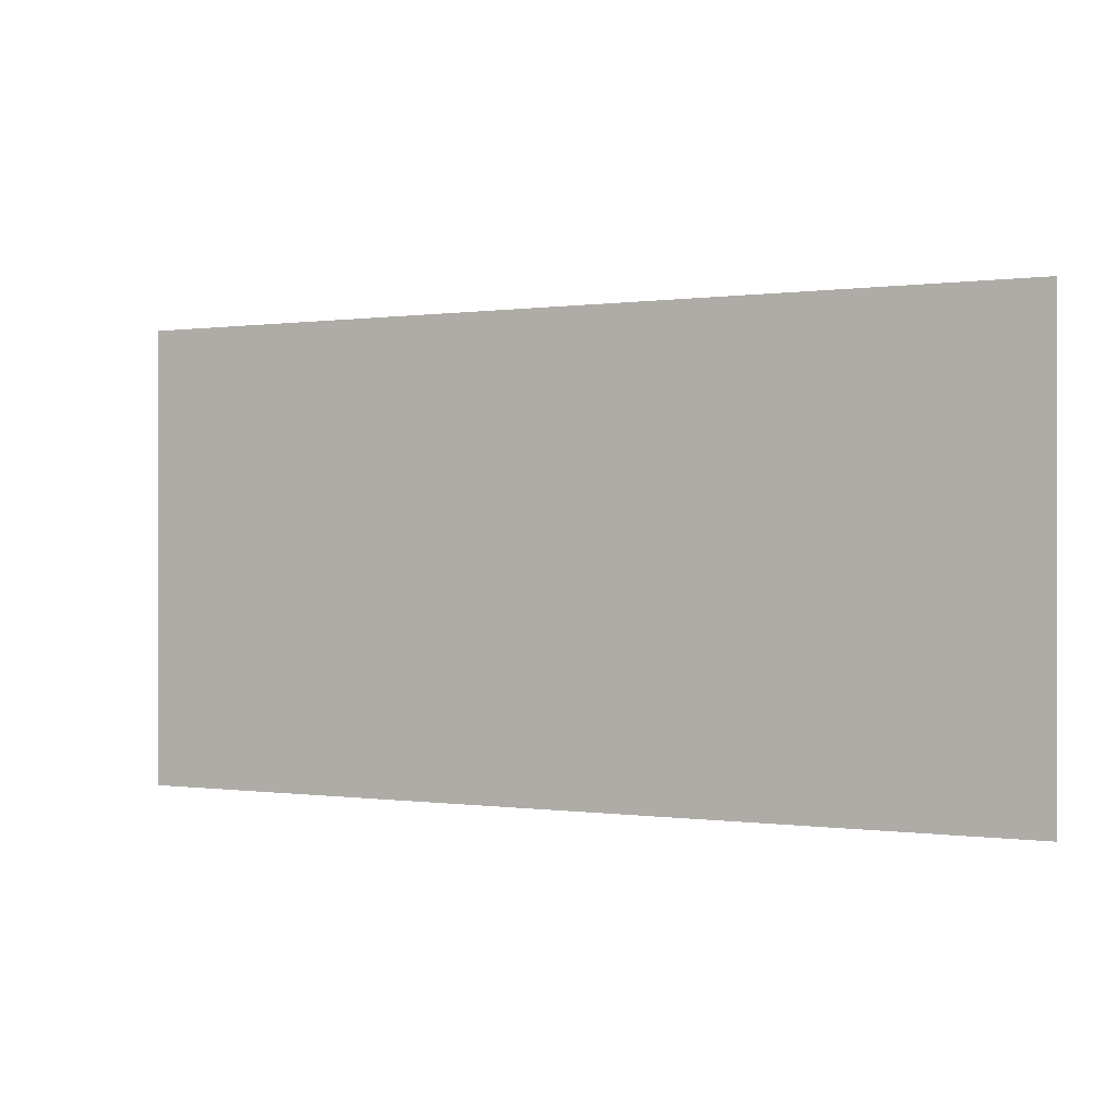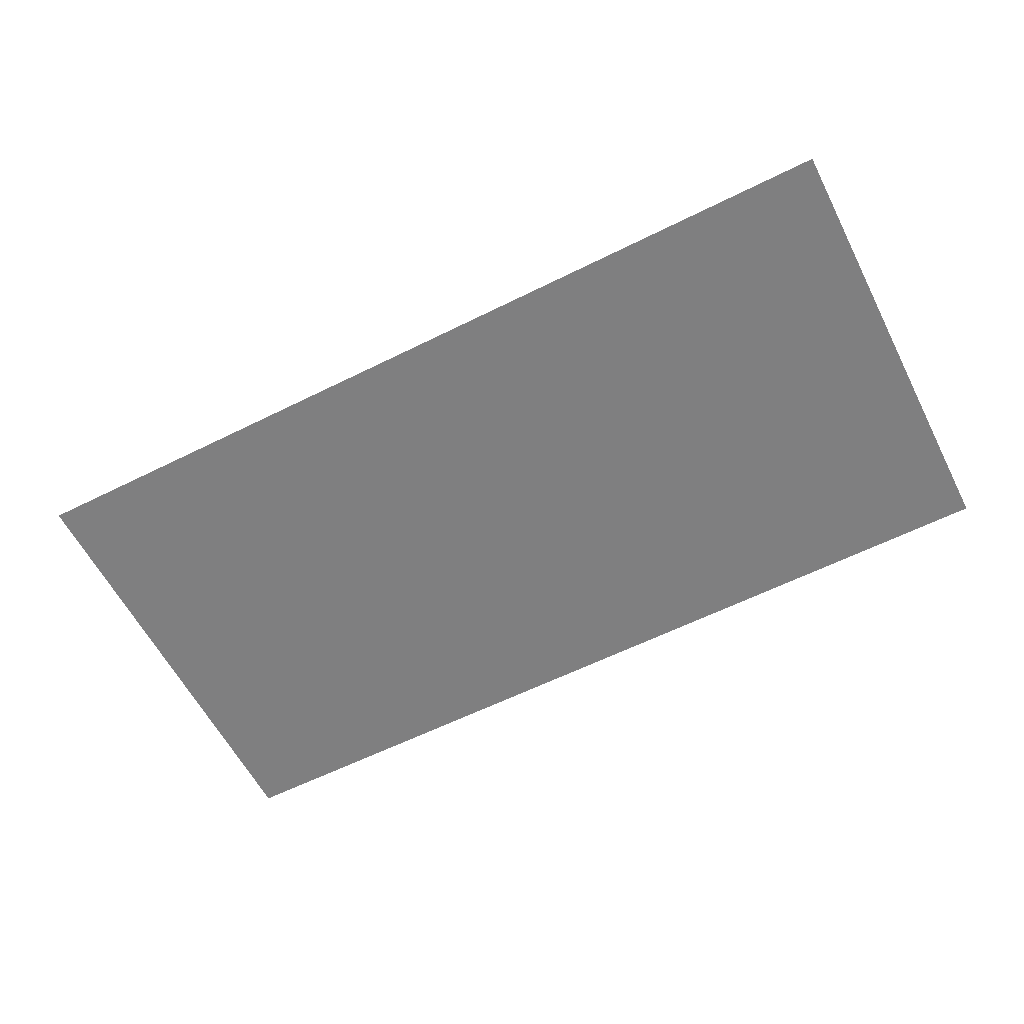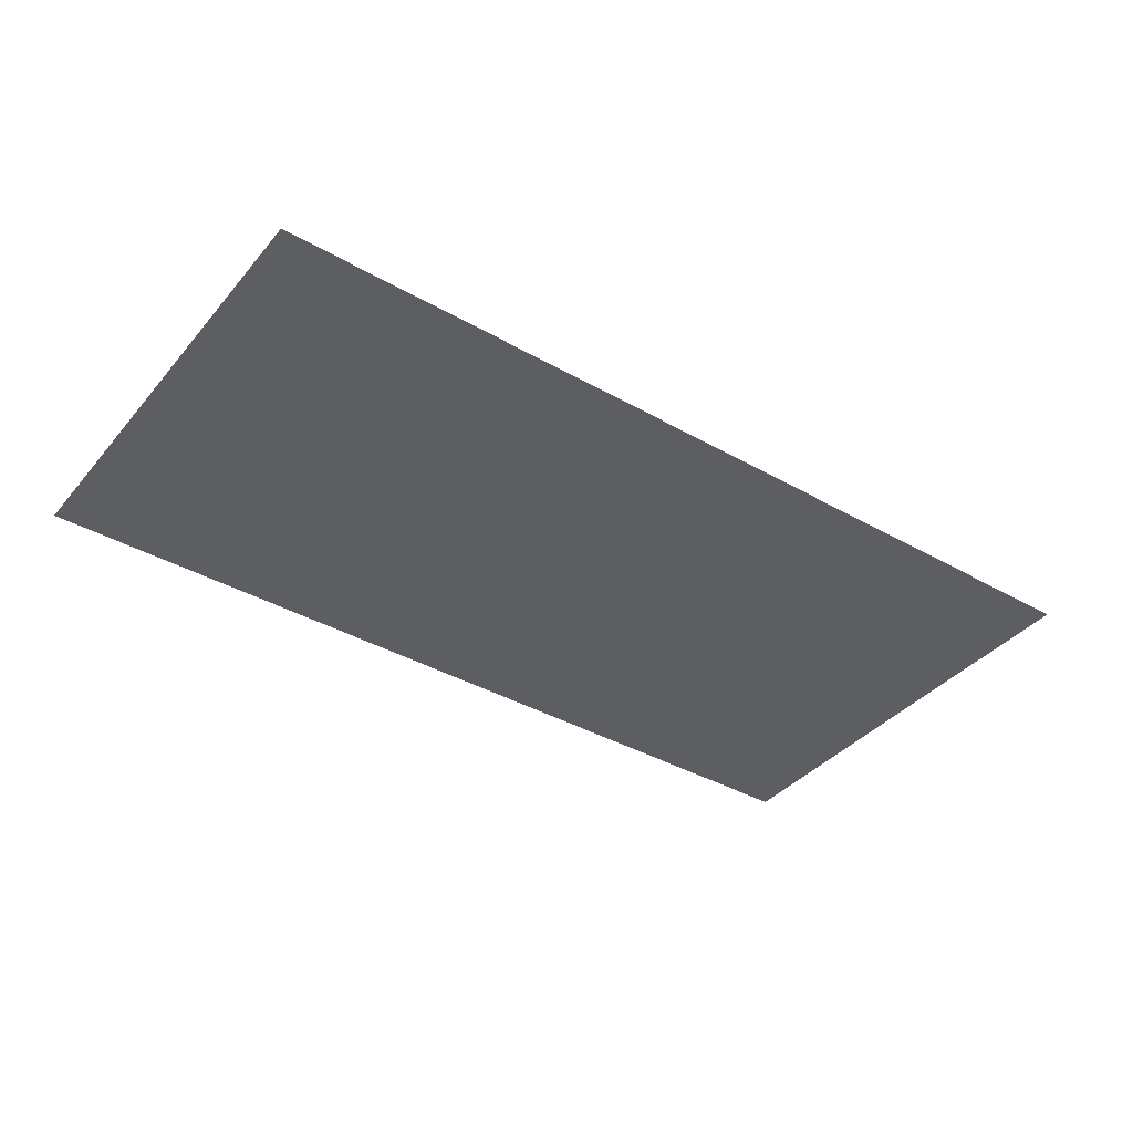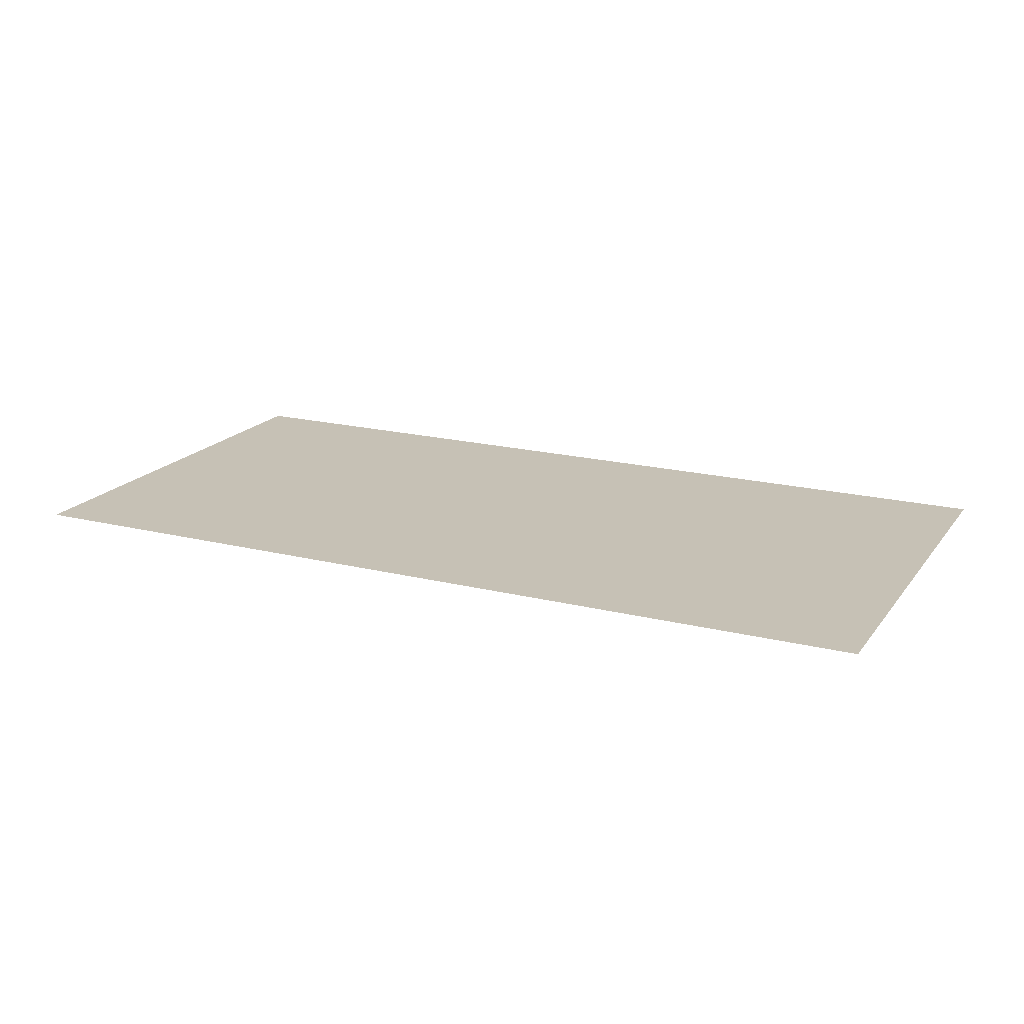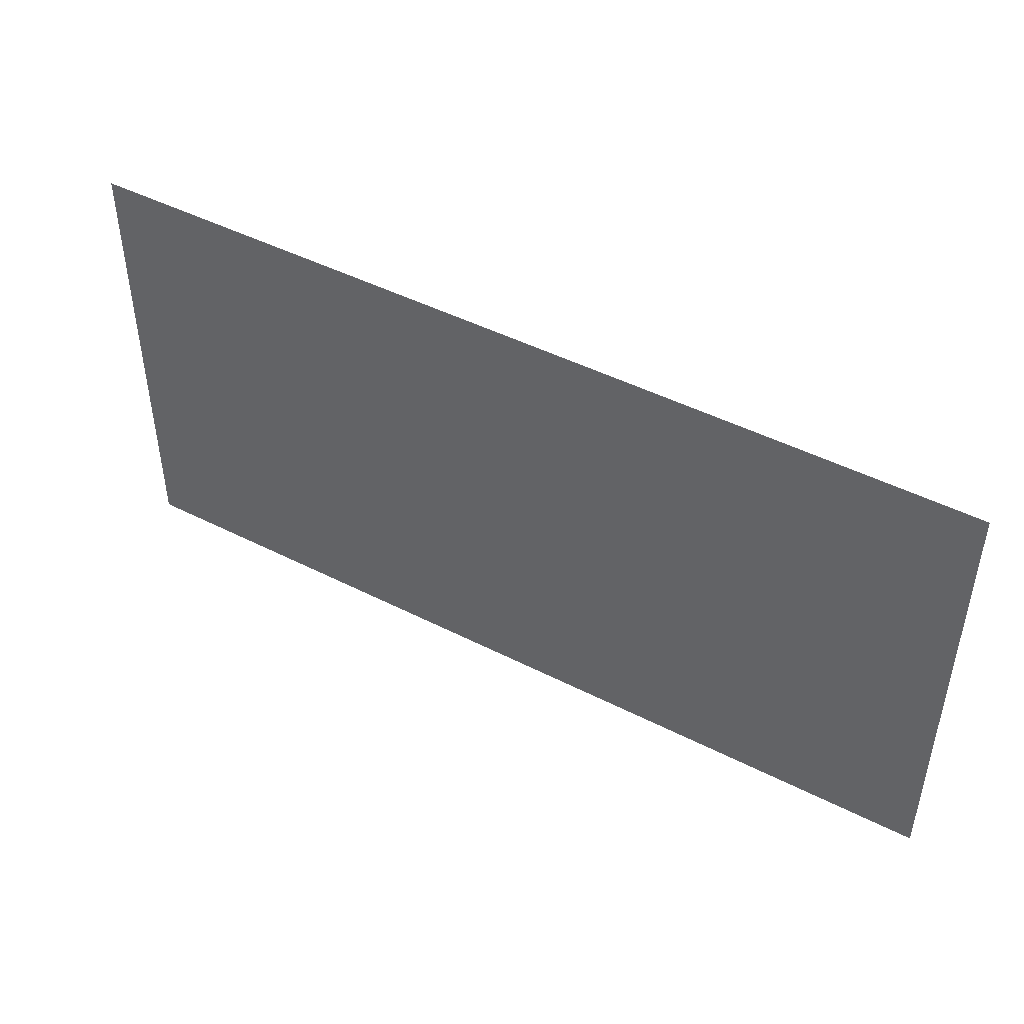
<metadata>
{"format":"obj","ext":"obj","renderer":"f3d","projection":"perspective","resolution":1024,"background":"white","views":[{"elev":0.1,"azim":28.2,"up":"+Z"},{"elev":-59.9,"azim":-152.9,"up":"+Y"},{"elev":-38.7,"azim":-35.6,"up":"+Y"},{"elev":18.7,"azim":25.5,"up":"+Y"},{"elev":46.4,"azim":30.2,"up":"+Z"}]}
</metadata>
<code>
v -0.2074 -0.2156 0.7145
v -0.02521 -0.2156 0.7145
v -0.2074 -0.2156 0.6234
v -0.02521 -0.2156 0.6234
f 1 3 2
f 4 2 3
f 2 3 1
f 3 2 4

</code>
